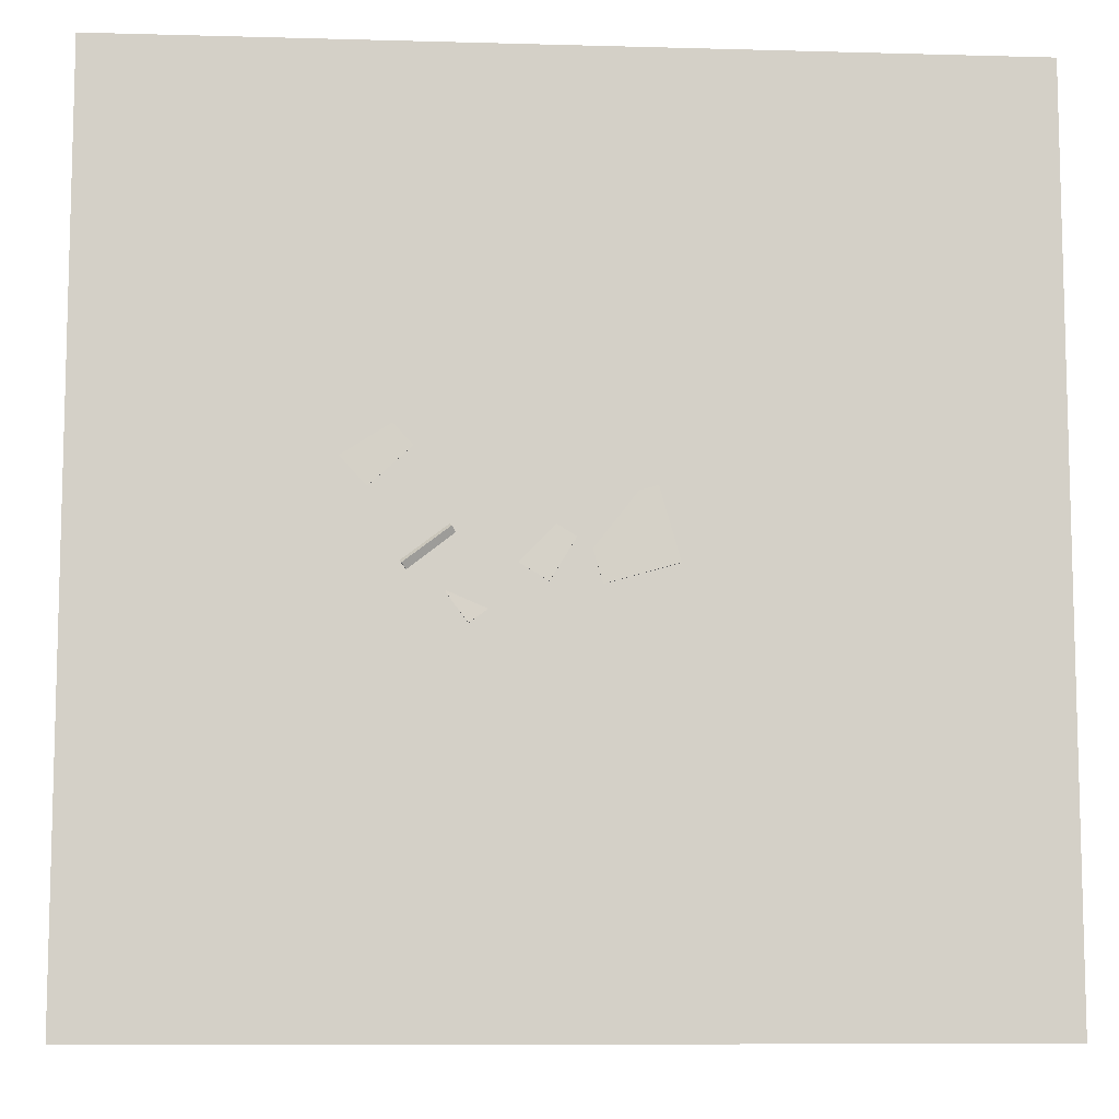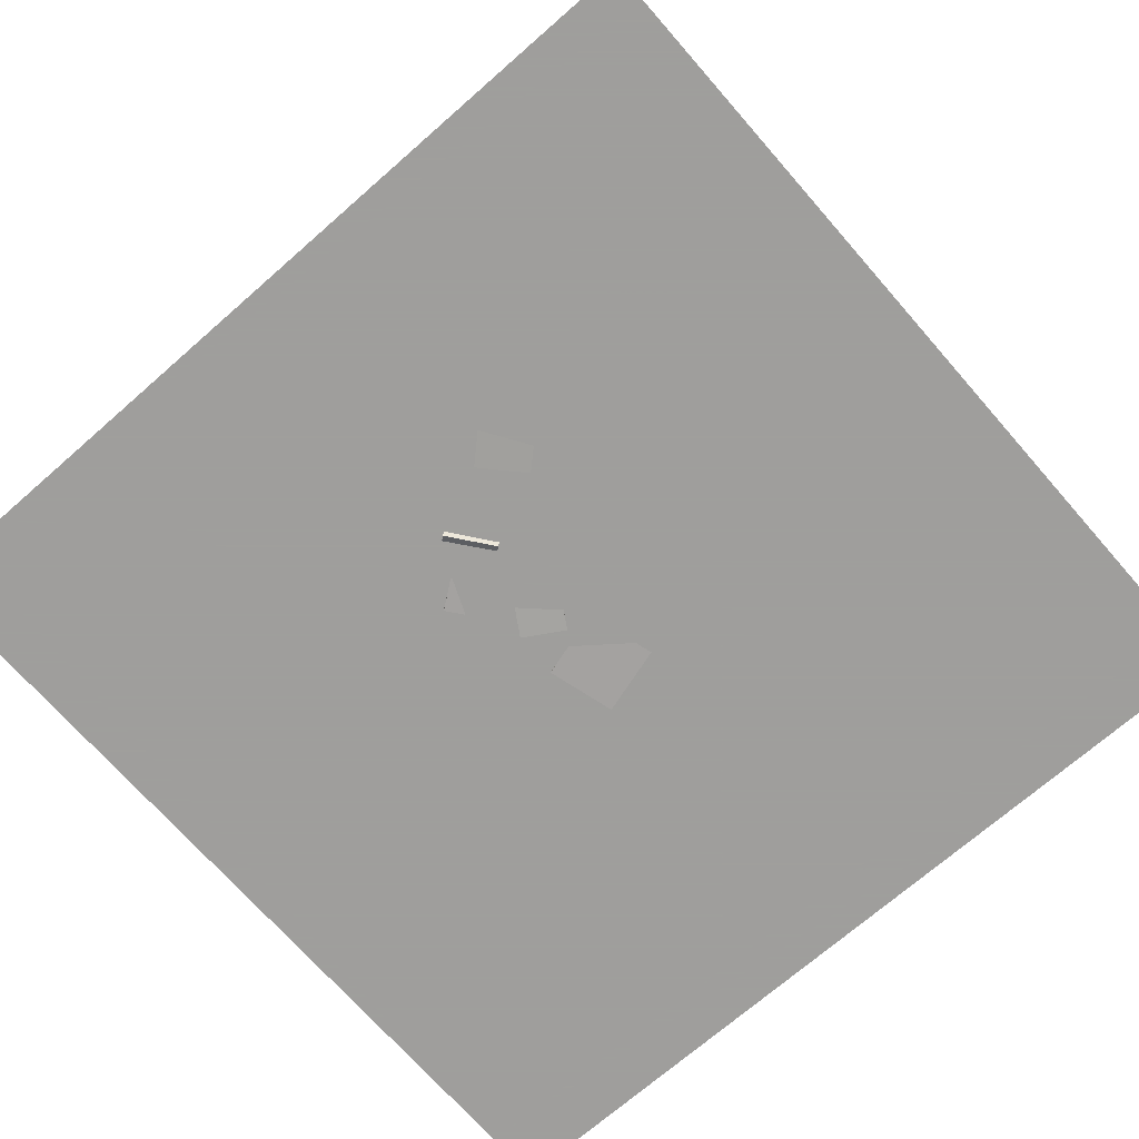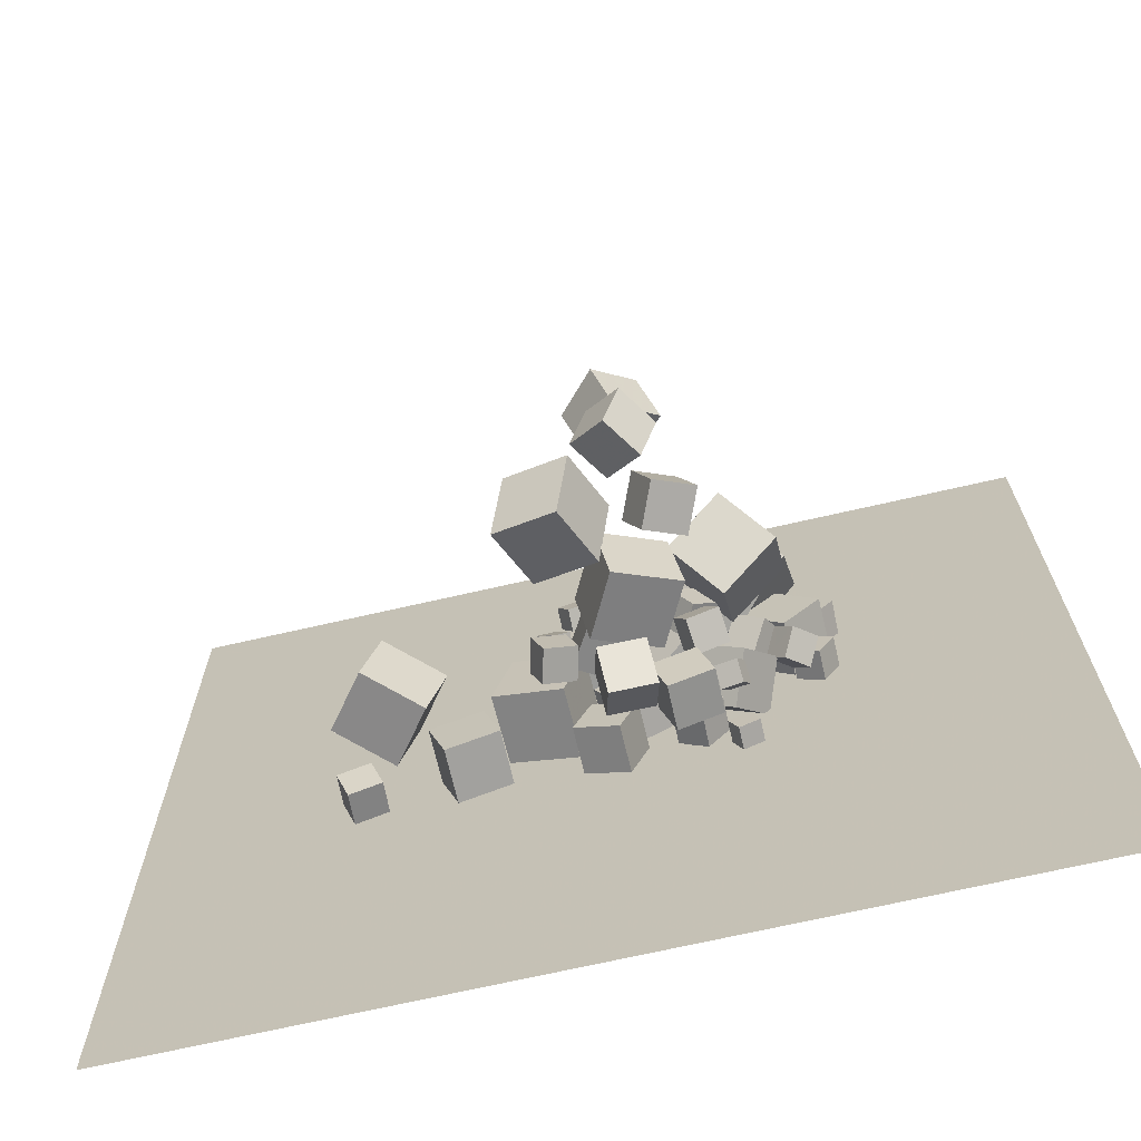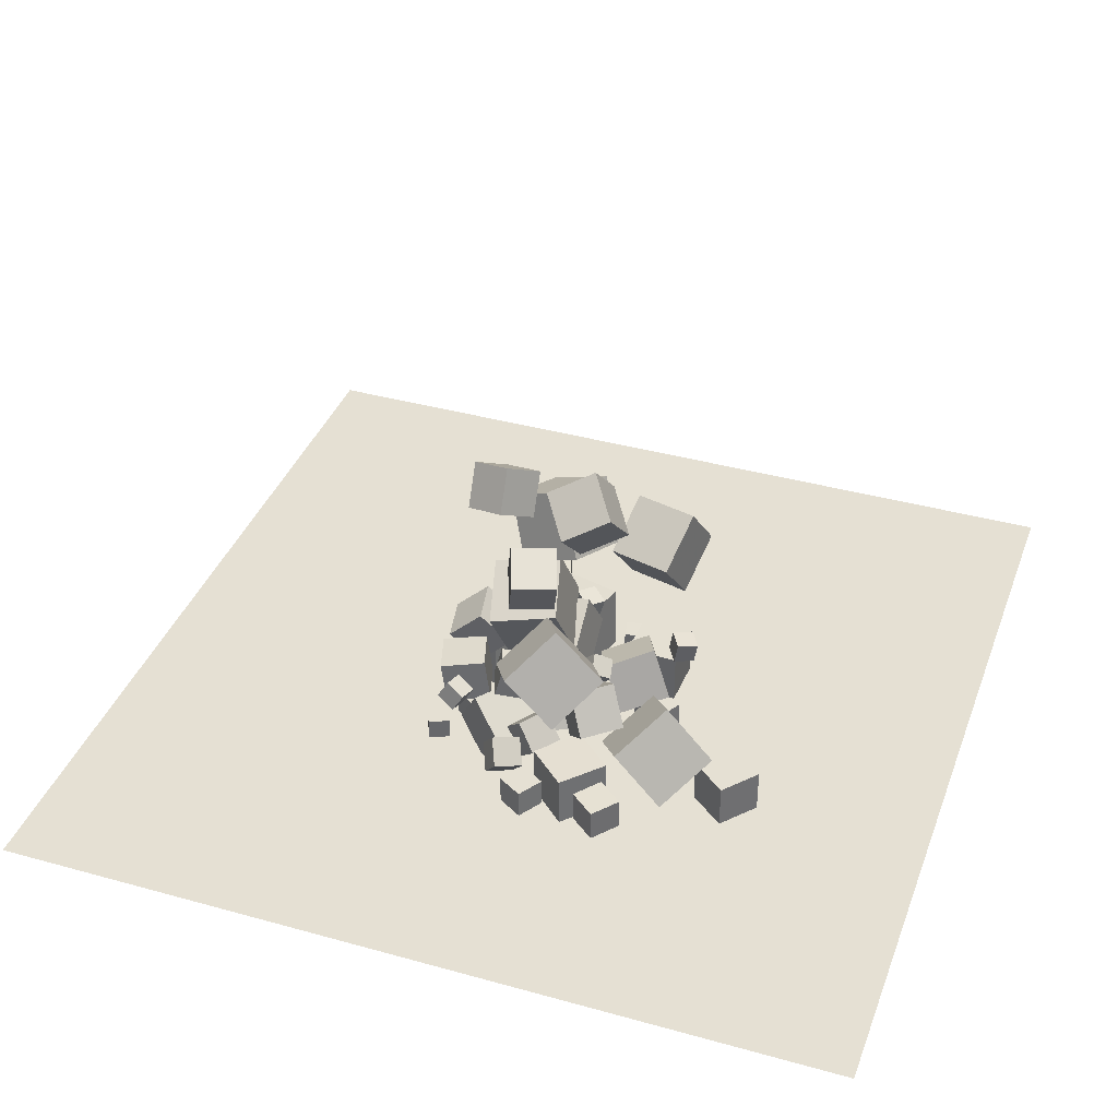
<metadata>
{"format":"obj","ext":"obj","renderer":"f3d","projection":"perspective","resolution":1024,"background":"white","views":[{"elev":-9.2,"azim":175.8,"up":"+Y"},{"elev":-71.1,"azim":131.2,"up":"+Z"},{"elev":-69.3,"azim":13.0,"up":"+Y"},{"elev":38.0,"azim":109.4,"up":"+Z"}]}
</metadata>
<code>
v 4.367 15.3 -0.7264
v 3.478 14.52 0.886
v 5.669 16.26 0.4539
v 4.78 15.48 2.066
v 5.598 13.73 -0.8096
v 4.709 12.95 0.8028
v 6.9 14.68 0.3707
v 6.011 13.9 1.983
f 4 3 1
f 8 7 3
f 6 5 7
f 6 2 1
f 3 7 5
f 8 4 2
f 2 4 1
f 4 8 3
f 8 6 7
f 5 6 1
f 1 3 5
f 6 8 2
v 1.206 13.13 -0.4832
v 3.026 13.96 0.6993
v 2.232 13.72 -2.483
v 4.052 14.56 -1.3
v 2.226 11.04 -0.5802
v 4.045 11.88 0.6023
v 3.252 11.64 -2.58
v 5.072 12.47 -1.397
f 12 11 9
f 12 16 15
f 14 13 15
f 14 10 9
f 11 15 13
f 16 12 10
f 10 12 9
f 11 12 15
f 16 14 15
f 13 14 9
f 9 11 13
f 14 16 10
v 2.785 13.46 1.341
v 3.077 14.03 2.036
v 2.399 14.19 0.8964
v 2.691 14.76 1.591
v 3.597 13.6 0.8798
v 3.888 14.17 1.575
v 3.211 14.34 0.4354
v 3.502 14.91 1.13
f 18 20 19
f 20 24 23
f 22 21 23
f 22 18 17
f 19 23 21
f 22 24 20
f 17 18 19
f 19 20 23
f 24 22 23
f 21 22 17
f 17 19 21
f 18 22 20
v 4.836 7.656 -0.3118
v 5.745 7.476 -0.1293
v 4.768 8.136 0.4995
v 5.677 7.956 0.6821
v 5.083 8.45 -0.7606
v 5.992 8.27 -0.578
v 5.015 8.93 0.05078
v 5.924 8.75 0.2334
f 26 28 27
f 32 31 27
f 30 29 31
f 26 25 29
f 25 27 31
f 30 32 28
f 25 26 27
f 28 32 27
f 32 30 31
f 30 26 29
f 29 25 31
f 26 30 28
v 1.582 12.14 8.729
v 3.129 11.8 10.43
v 0.87 14.09 9.771
v 2.417 13.75 11.47
v 3.165 13.36 7.534
v 4.712 13.01 9.235
v 2.453 15.31 8.576
v 4 14.97 10.28
f 34 36 35
f 40 39 35
f 40 38 37
f 38 34 33
f 33 35 39
f 40 36 34
f 33 34 35
f 36 40 35
f 39 40 37
f 37 38 33
f 37 33 39
f 38 40 34
v 3.36 9.776 -1.475
v 5.21 8.367 -1.489
v 4.147 10.79 0.4644
v 5.996 9.38 0.4505
v 4.53 11.32 -2.758
v 6.379 9.914 -2.771
v 5.316 12.34 -0.8179
v 7.166 10.93 -0.8319
f 42 44 43
f 44 48 47
f 48 46 45
f 46 42 41
f 43 47 45
f 46 48 44
f 41 42 43
f 43 44 47
f 47 48 45
f 45 46 41
f 41 43 45
f 42 46 44
v -1.37 11.47 0.784
v -2.101 12.06 0.6831
v -0.7768 12.16 0.529
v -1.507 12.75 0.4281
v -1.284 11.73 1.688
v -2.015 12.32 1.587
v -0.6909 12.42 1.433
v -1.421 13.01 1.332
f 50 52 51
f 56 55 51
f 56 54 53
f 50 49 53
f 49 51 55
f 56 52 50
f 49 50 51
f 52 56 51
f 55 56 53
f 54 50 53
f 53 49 55
f 54 56 50
v 0.2752 9.203 2.217
v 1.663 8.819 4.909
v -0.1775 12.15 2.869
v 1.21 11.77 5.561
v 2.956 9.898 0.9338
v 4.344 9.515 3.626
v 2.504 12.85 1.587
v 3.891 12.46 4.278
f 58 60 59
f 64 63 59
f 64 62 61
f 58 57 61
f 59 63 61
f 64 60 58
f 57 58 59
f 60 64 59
f 63 64 61
f 62 58 61
f 57 59 61
f 62 64 58
v 3.849 14.21 2.049
v 3.813 12.03 4.185
v 6.272 15.49 3.395
v 6.236 13.31 5.531
v 5.705 12.5 0.3328
v 5.669 10.32 2.468
v 8.128 13.78 1.679
v 8.092 11.6 3.814
f 68 67 65
f 68 72 71
f 72 70 69
f 66 65 69
f 67 71 69
f 72 68 66
f 66 68 65
f 67 68 71
f 71 72 69
f 70 66 69
f 65 67 69
f 70 72 66
v -1.96 9.355 0.7261
v -1.601 9.463 2.135
v -2.478 10.72 0.7537
v -2.119 10.83 2.162
v -0.6461 9.862 0.3517
v -0.2866 9.971 1.76
v -1.164 11.22 0.3793
v -0.8047 11.33 1.788
f 76 75 73
f 80 79 75
f 80 78 77
f 74 73 77
f 75 79 77
f 80 76 74
f 74 76 73
f 76 80 75
f 79 80 77
f 78 74 77
f 73 75 77
f 78 80 74
v 4.164 9.602 0.4988
v 4.009 9.94 1.908
v 3.63 10.91 0.1274
v 3.476 11.25 1.537
v 5.511 10.16 0.5133
v 5.357 10.5 1.923
v 4.978 11.46 0.1419
v 4.823 11.8 1.551
f 82 84 83
f 88 87 83
f 86 85 87
f 82 81 85
f 81 83 87
f 88 84 82
f 81 82 83
f 84 88 83
f 88 86 87
f 86 82 85
f 85 81 87
f 86 88 82
v 4.679 12.41 0.01059
v 3.7 11.47 0.5435
v 3.828 13.53 0.409
v 2.849 12.59 0.9419
v 5.343 12.46 1.308
v 4.364 11.52 1.84
v 4.492 13.57 1.706
v 3.513 12.63 2.239
f 92 91 89
f 96 95 91
f 96 94 93
f 90 89 93
f 91 95 93
f 96 92 90
f 90 92 89
f 92 96 91
f 95 96 93
f 94 90 93
f 89 91 93
f 94 96 90
v -0.8246 10.82 0.5156
v 0.3627 10.54 2.496
v -0.7707 13.12 0.8064
v 0.4166 12.84 2.786
v 1.174 10.92 -0.6685
v 2.361 10.64 1.311
v 1.228 13.22 -0.3776
v 2.415 12.95 1.602
f 100 99 97
f 104 103 99
f 102 101 103
f 98 97 101
f 99 103 101
f 104 100 98
f 98 100 97
f 100 104 99
f 104 102 103
f 102 98 101
f 97 99 101
f 102 104 98
v 6.299 11.02 -0.4874
v 6.978 11.85 0.5033
v 5.132 11.89 -0.4123
v 5.812 12.72 0.5785
v 6.848 11.85 -1.554
v 7.528 12.68 -0.5632
v 5.681 12.72 -1.479
v 6.361 13.55 -0.4881
f 106 108 107
f 112 111 107
f 112 110 109
f 106 105 109
f 105 107 111
f 110 112 108
f 105 106 107
f 108 112 107
f 111 112 109
f 110 106 109
f 109 105 111
f 106 110 108
v 7.445 10.3 -0.6805
v 8.005 10.96 0.2758
v 6.713 11.33 -0.9486
v 7.274 11.98 0.007666
v 8.341 10.73 -1.497
v 8.902 11.38 -0.5409
v 7.61 11.75 -1.765
v 8.171 12.41 -0.809
f 114 116 115
f 120 119 115
f 118 117 119
f 114 113 117
f 115 119 117
f 118 120 116
f 113 114 115
f 116 120 115
f 120 118 119
f 118 114 117
f 113 115 117
f 114 118 116
v 2.89 6.915 -1.283
v 2.91 6.671 0.7023
v 2.28 8.805 -1.044
v 2.3 8.561 0.9411
v 4.794 7.523 -1.227
v 4.814 7.278 0.7579
v 4.185 9.413 -0.9882
v 4.205 9.168 0.9967
f 124 123 121
f 124 128 127
f 126 125 127
f 122 121 125
f 123 127 125
f 126 128 124
f 122 124 121
f 123 124 127
f 128 126 127
f 126 122 125
f 121 123 125
f 122 126 124
v 3.133 9.973 5.88
v 3.906 10.39 7.666
v 2.376 11.81 5.775
v 3.149 12.23 7.561
v 4.805 10.61 5.007
v 5.578 11.03 6.793
v 4.048 12.45 4.901
v 4.821 12.87 6.687
f 132 131 129
f 136 135 131
f 134 133 135
f 134 130 129
f 131 135 133
f 134 136 132
f 130 132 129
f 132 136 131
f 136 134 135
f 133 134 129
f 129 131 133
f 130 134 132
v 2.343 9.426 8.386
v 1.249 9.353 10.06
v 3.108 11.18 8.962
v 2.013 11.11 10.63
v 3.833 8.471 9.32
v 2.738 8.399 10.99
v 4.597 10.23 9.896
v 3.502 10.16 11.57
f 140 139 137
f 140 144 143
f 144 142 141
f 138 137 141
f 139 143 141
f 144 140 138
f 138 140 137
f 139 140 143
f 143 144 141
f 142 138 141
f 137 139 141
f 142 144 138
v -2.58 10.15 6.926
v 0.193 9.098 7.644
v -1.869 12.86 8.151
v 0.9036 11.8 8.87
v -1.52 11.1 4.224
v 1.253 10.04 4.943
v -0.8094 13.8 5.45
v 1.964 12.75 6.168
f 146 148 147
f 152 151 147
f 150 149 151
f 146 145 149
f 147 151 149
f 152 148 146
f 145 146 147
f 148 152 147
f 152 150 151
f 150 146 149
f 145 147 149
f 150 152 146
v -11.12 12.63 -0.6747
v -9.299 12.17 1.727
v -10.37 15.59 -0.6735
v -8.546 15.12 1.728
v -8.798 12.04 -2.559
v -6.972 11.57 -0.1579
v -8.044 15 -2.558
v -6.218 14.53 -0.1568
f 154 156 155
f 160 159 155
f 160 158 157
f 154 153 157
f 155 159 157
f 160 156 154
f 153 154 155
f 156 160 155
f 159 160 157
f 158 154 157
f 153 155 157
f 158 160 154
v 0.3028 7.795 -0.4691
v 0.6776 6.495 1.004
v 0.1477 9.271 0.8718
v 0.5226 7.971 2.345
v 2.261 8.16 -0.645
v 2.636 6.861 0.8285
v 2.106 9.636 0.6959
v 2.481 8.337 2.169
f 162 164 163
f 164 168 167
f 166 165 167
f 162 161 165
f 163 167 165
f 166 168 164
f 161 162 163
f 163 164 167
f 168 166 167
f 166 162 165
f 161 163 165
f 162 166 164
v 0.8851 9.297 -2.627
v 0.8305 9.244 -0.6375
v -0.1511 11 -2.61
v -0.2058 10.94 -0.6207
v 2.584 10.33 -2.553
v 2.53 10.28 -0.5632
v 1.548 12.03 -2.536
v 1.493 11.98 -0.5464
f 172 171 169
f 176 175 171
f 174 173 175
f 170 169 173
f 171 175 173
f 176 172 170
f 170 172 169
f 172 176 171
f 176 174 175
f 174 170 173
f 169 171 173
f 174 176 170
v -1.047 7.582 -2.565
v -1.061 7.584 -0.5653
v -0.2886 9.433 -2.561
v -0.3026 9.434 -0.5612
v 0.8035 6.824 -2.552
v 0.7895 6.825 -0.5519
v 1.562 8.674 -2.548
v 1.548 8.676 -0.5477
f 178 180 179
f 180 184 183
f 182 181 183
f 178 177 181
f 179 183 181
f 182 184 180
f 177 178 179
f 179 180 183
f 184 182 183
f 182 178 181
f 177 179 181
f 178 182 180
v 9.48 12.72 -1.26
v 8.382 13.38 -1.266
v 8.811 11.62 -1.258
v 7.713 12.29 -1.264
v 9.483 12.71 -2.546
v 8.385 13.38 -2.552
v 8.815 11.61 -2.544
v 7.717 12.28 -2.549
f 186 188 187
f 192 191 187
f 190 189 191
f 186 185 189
f 187 191 189
f 190 192 188
f 185 186 187
f 188 192 187
f 192 190 191
f 190 186 189
f 185 187 189
f 186 190 188
v 9.762 16.14 -1.114
v 8.63 17.06 -1.104
v 8.843 15 -1.099
v 7.712 15.92 -1.089
v 9.745 16.13 -2.571
v 8.613 17.05 -2.561
v 8.826 15 -2.557
v 7.695 15.92 -2.547
f 196 195 193
f 196 200 199
f 198 197 199
f 194 193 197
f 193 195 199
f 200 196 194
f 194 196 193
f 195 196 199
f 200 198 199
f 198 194 197
f 197 193 199
f 198 200 194
v -6.058 7.305 -0.25
v -3.85 8.033 -0.2432
v -6.786 9.513 -0.2307
v -4.578 10.24 -0.224
v -6.058 7.325 -2.575
v -3.85 8.053 -2.568
v -6.786 9.533 -2.556
v -4.578 10.26 -2.549
f 204 203 201
f 208 207 203
f 206 205 207
f 206 202 201
f 201 203 207
f 208 204 202
f 202 204 201
f 204 208 203
f 208 206 207
f 205 206 201
f 205 201 207
f 206 208 202
v 0.9516 16.38 -2.567
v 2.221 15.66 -2.566
v 0.953 16.38 -1.109
v 2.223 15.67 -1.109
v 1.667 17.65 -2.57
v 2.937 16.93 -2.57
v 1.669 17.65 -1.113
v 2.939 16.94 -1.112
f 210 212 211
f 212 216 215
f 214 213 215
f 214 210 209
f 211 215 213
f 216 212 210
f 209 210 211
f 211 212 215
f 216 214 215
f 213 214 209
f 209 211 213
f 214 216 210
v 3.928 7.606 -1.178
v 4.794 8.778 -1.126
v 2.756 8.469 -1.091
v 3.621 9.64 -1.039
v 3.888 7.7 -2.632
v 4.754 8.871 -2.58
v 2.716 8.562 -2.545
v 3.582 9.733 -2.493
f 220 219 217
f 224 223 219
f 224 222 221
f 222 218 217
f 219 223 221
f 224 220 218
f 218 220 217
f 220 224 219
f 223 224 221
f 221 222 217
f 217 219 221
f 222 224 218
v -10.19 7.313 -2.553
v -10.09 6.998 -1.134
v -10.67 8.649 -2.221
v -10.57 8.333 -0.8014
v -8.821 7.805 -2.544
v -8.717 7.489 -1.125
v -9.301 9.14 -2.212
v -9.197 8.825 -0.7927
f 226 228 227
f 232 231 227
f 230 229 231
f 230 226 225
f 227 231 229
f 230 232 228
f 225 226 227
f 228 232 227
f 232 230 231
f 229 230 225
f 225 227 229
f 226 230 228
v 4.099 19.21 -1.024
v 3.926 17.07 1.14
v 6.414 20.53 0.4671
v 6.241 18.39 2.631
v 6.081 17.49 -2.577
v 5.909 15.34 -0.4126
v 8.396 18.81 -1.086
v 8.223 16.66 1.079
f 236 235 233
f 240 239 235
f 238 237 239
f 234 233 237
f 233 235 239
f 238 240 236
f 234 236 233
f 236 240 235
f 240 238 239
f 238 234 237
f 237 233 239
f 234 238 236
v -4.121 9.997 0.3923
v -1.185 9.163 0.4429
v -3.288 12.93 0.4617
v -0.3518 12.1 0.5123
v -4.053 10.05 -2.659
v -1.117 9.216 -2.608
v -3.22 12.99 -2.59
v -0.2841 12.15 -2.539
f 242 244 243
f 248 247 243
f 248 246 245
f 242 241 245
f 243 247 245
f 248 244 242
f 241 242 243
f 244 248 243
f 247 248 245
f 246 242 245
f 241 243 245
f 246 248 242
v -3.855 14.34 -1.603
v -3.65 13.42 -1.532
v -2.932 14.55 -1.597
v -2.728 13.63 -1.526
v -3.833 14.27 -2.546
v -3.628 13.35 -2.474
v -2.911 14.48 -2.539
v -2.706 13.56 -2.468
f 252 251 249
f 256 255 251
f 256 254 253
f 254 250 249
f 249 251 255
f 256 252 250
f 250 252 249
f 252 256 251
f 255 256 253
f 253 254 249
f 253 249 255
f 254 256 250
v 5.957 14.35 -0.2626
v 7.667 12.78 -0.2664
v 7.532 16.06 -0.2409
v 9.242 14.49 -0.2447
v 5.969 14.37 -2.588
v 7.679 12.79 -2.591
v 7.544 16.08 -2.566
v 9.254 14.5 -2.57
f 260 259 257
f 264 263 259
f 262 261 263
f 258 257 261
f 257 259 263
f 264 260 258
f 258 260 257
f 260 264 259
f 264 262 263
f 262 258 261
f 261 257 263
f 262 264 258
v -0.4539 15.49 0.7214
v 0.6446 13.53 0.1075
v 1.528 16.32 1.606
v 2.626 14.37 0.9923
v 0.06952 16.43 -1.339
v 1.168 14.47 -1.953
v 2.051 17.26 -0.4547
v 3.149 15.31 -1.069
f 268 267 265
f 268 272 271
f 270 269 271
f 266 265 269
f 267 271 269
f 272 268 266
f 266 268 265
f 267 268 271
f 272 270 271
f 270 266 269
f 265 267 269
f 270 272 266
v 6.062 7.105 -1.601
v 6.065 7.101 -2.546
v 5.667 7.964 -1.606
v 5.67 7.96 -2.551
v 5.204 6.71 -1.602
v 5.206 6.706 -2.547
v 4.809 7.569 -1.607
v 4.811 7.565 -2.552
f 274 276 275
f 280 279 275
f 278 277 279
f 274 273 277
f 273 275 279
f 280 276 274
f 273 274 275
f 276 280 275
f 280 278 279
f 278 274 277
f 277 273 279
f 278 280 274
v -0.121 16.81 -0.2163
v -0.115 16.97 0.7156
v -0.9297 16.33 -0.13
v -0.9237 16.49 0.8018
v -0.6099 17.61 -0.3476
v -0.6039 17.77 0.5843
v -1.419 17.13 -0.2613
v -1.413 17.29 0.6705
f 282 284 283
f 288 287 283
f 288 286 285
f 282 281 285
f 283 287 285
f 288 284 282
f 281 282 283
f 284 288 283
f 287 288 285
f 286 282 285
f 281 283 285
f 286 288 282
v -0.2723 14.52 -2.538
v -0.2702 14.53 -0.2127
v -2.596 14.6 -2.536
v -2.594 14.61 -0.2109
v -0.1984 16.85 -2.546
v -0.1962 16.86 -0.2205
v -2.522 16.92 -2.544
v -2.52 16.93 -0.2186
f 290 292 291
f 296 295 291
f 296 294 293
f 290 289 293
f 291 295 293
f 296 292 290
f 289 290 291
f 292 296 291
f 295 296 293
f 294 290 293
f 289 291 293
f 294 296 290
v 7.045 21.16 -2.556
v 7.04 21.16 -0.5556
v 5.765 19.63 -2.56
v 5.761 19.62 -0.5596
v 5.508 22.44 -2.559
v 5.503 22.44 -0.5588
v 4.228 20.91 -2.563
v 4.223 20.9 -0.5628
f 300 299 297
f 300 304 303
f 304 302 301
f 298 297 301
f 297 299 303
f 304 300 298
f 298 300 297
f 299 300 303
f 303 304 301
f 302 298 301
f 301 297 303
f 302 304 298
v -18.87 -7.621 -2.577
v 18.87 -7.621 -2.577
v -18.87 30.12 -2.577
v 18.87 30.12 -2.577
f 306 308 307
f 305 306 307

</code>
